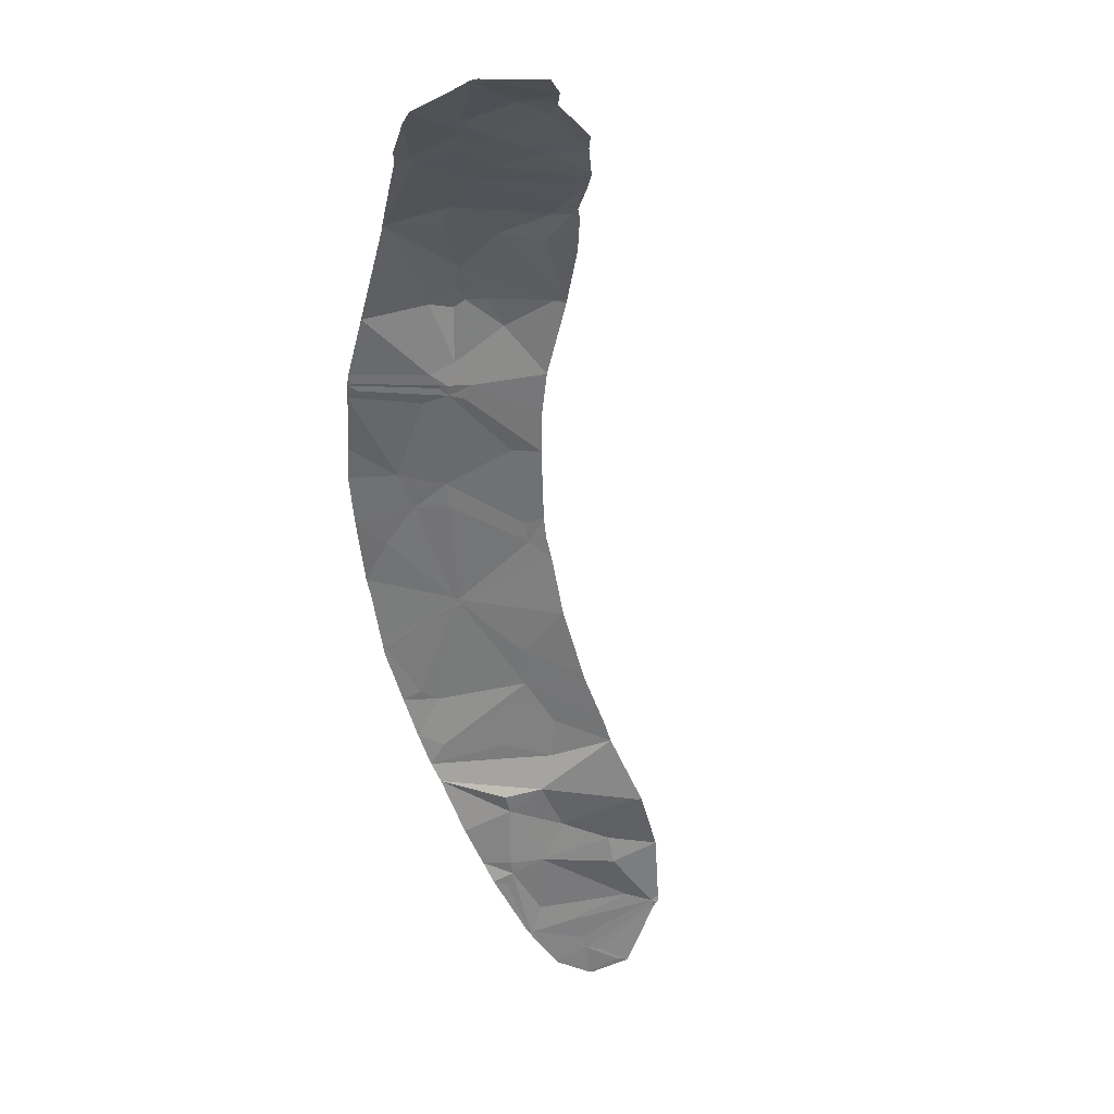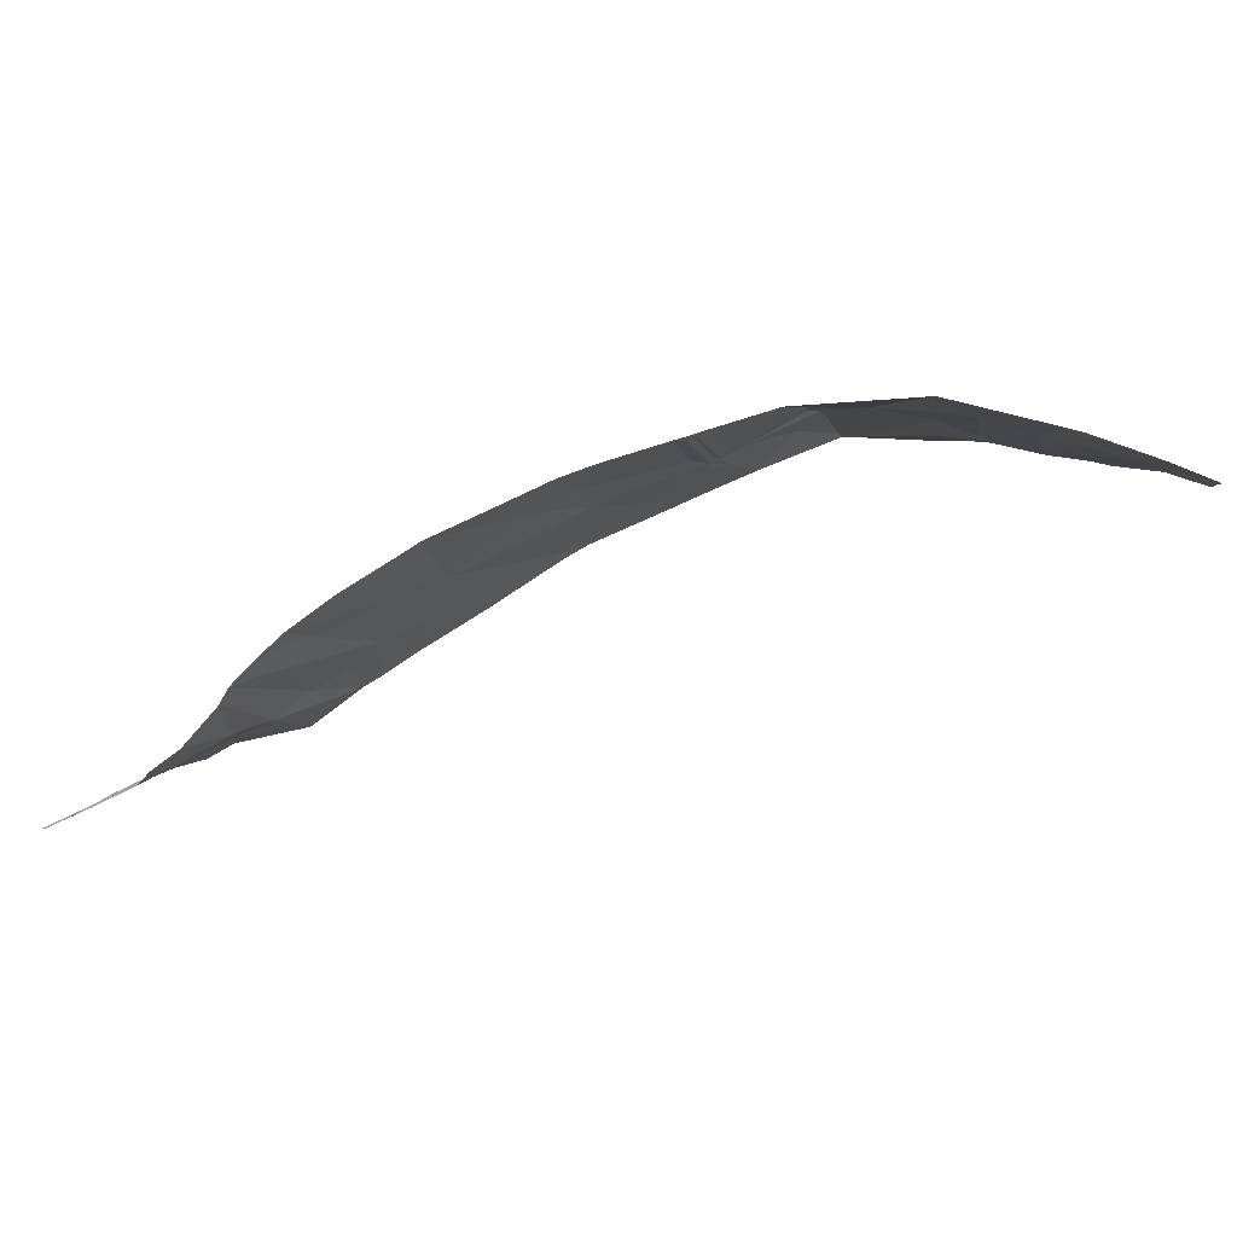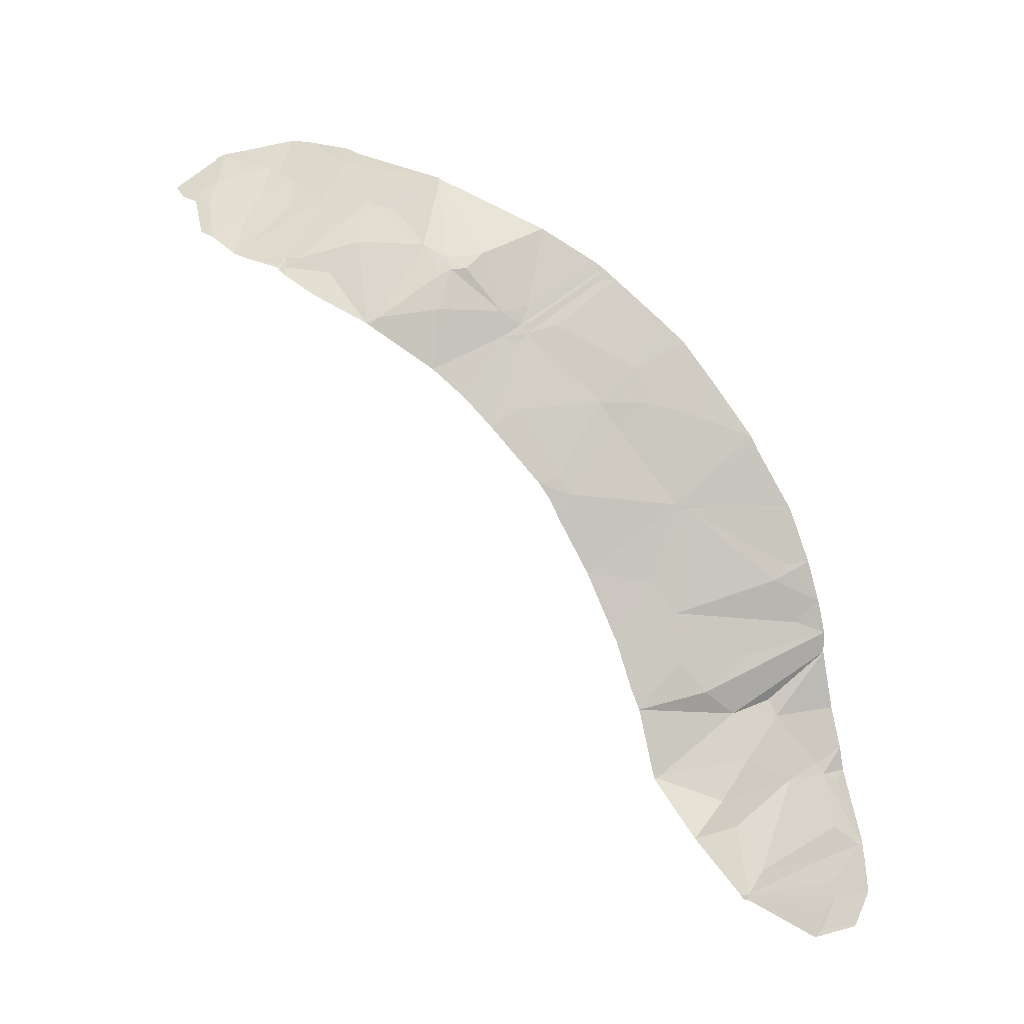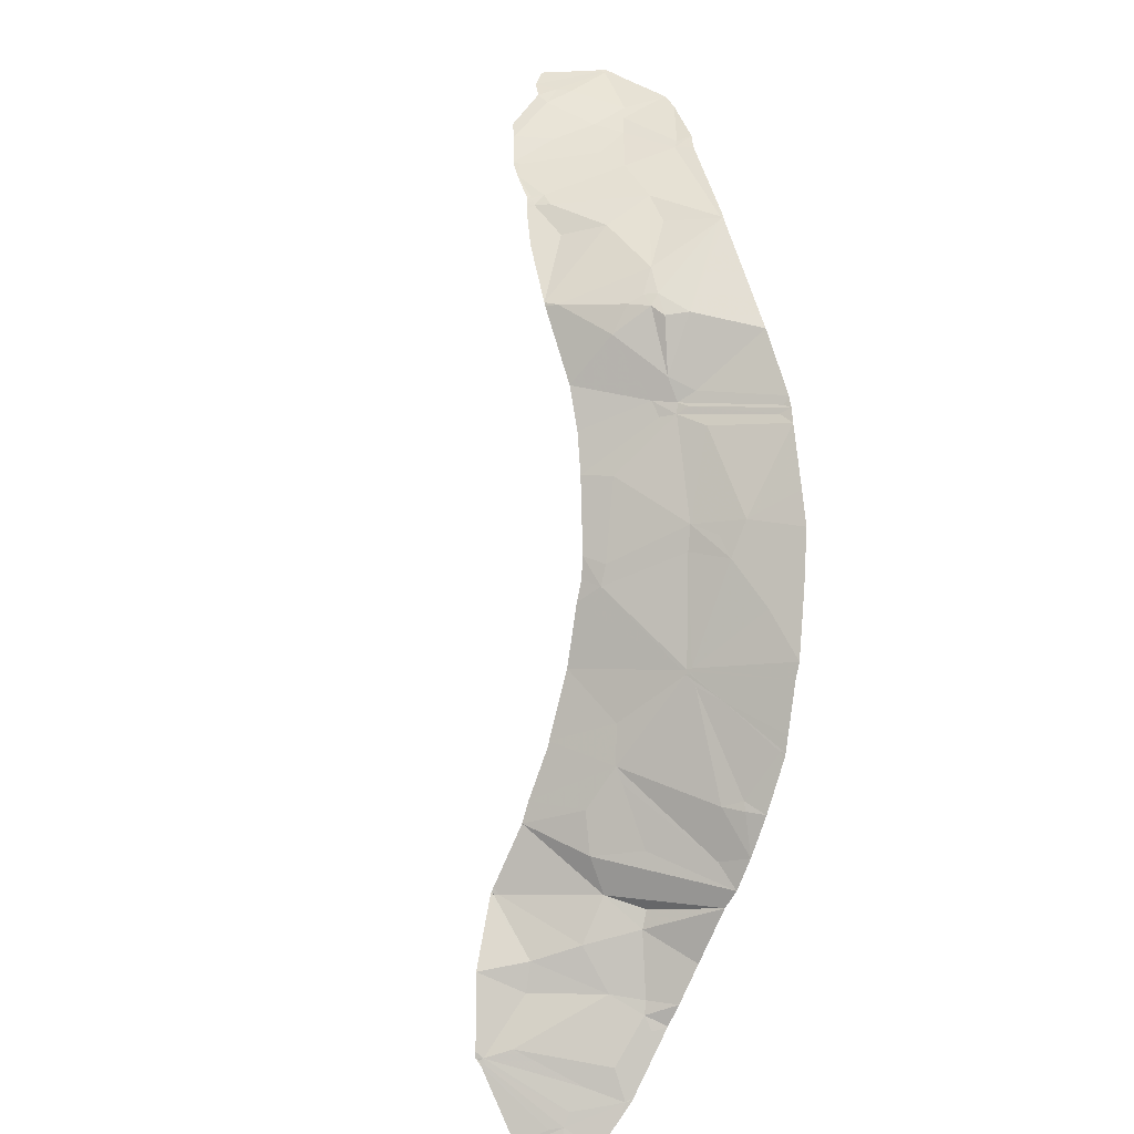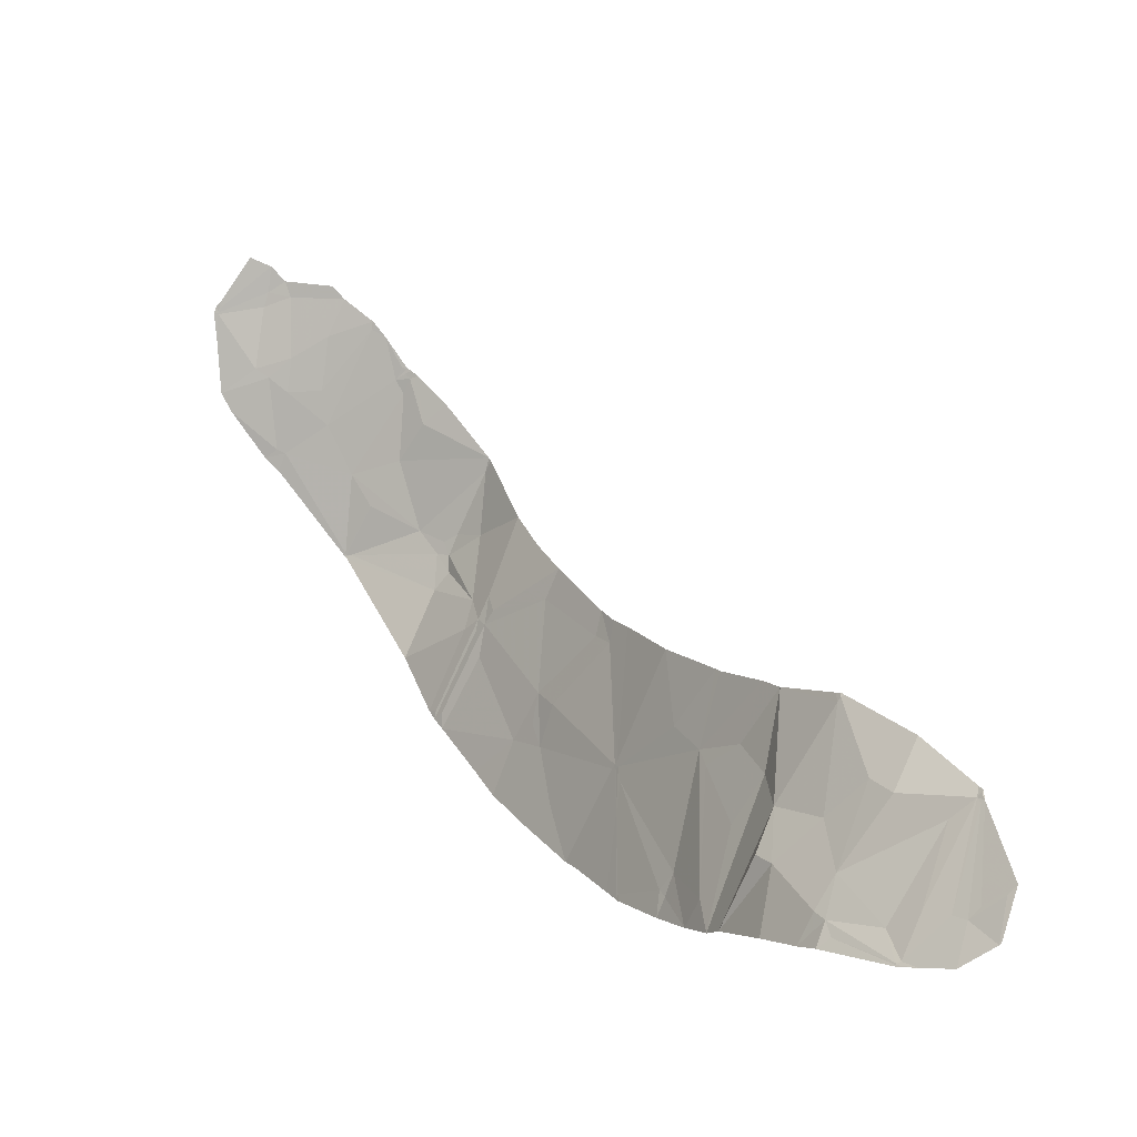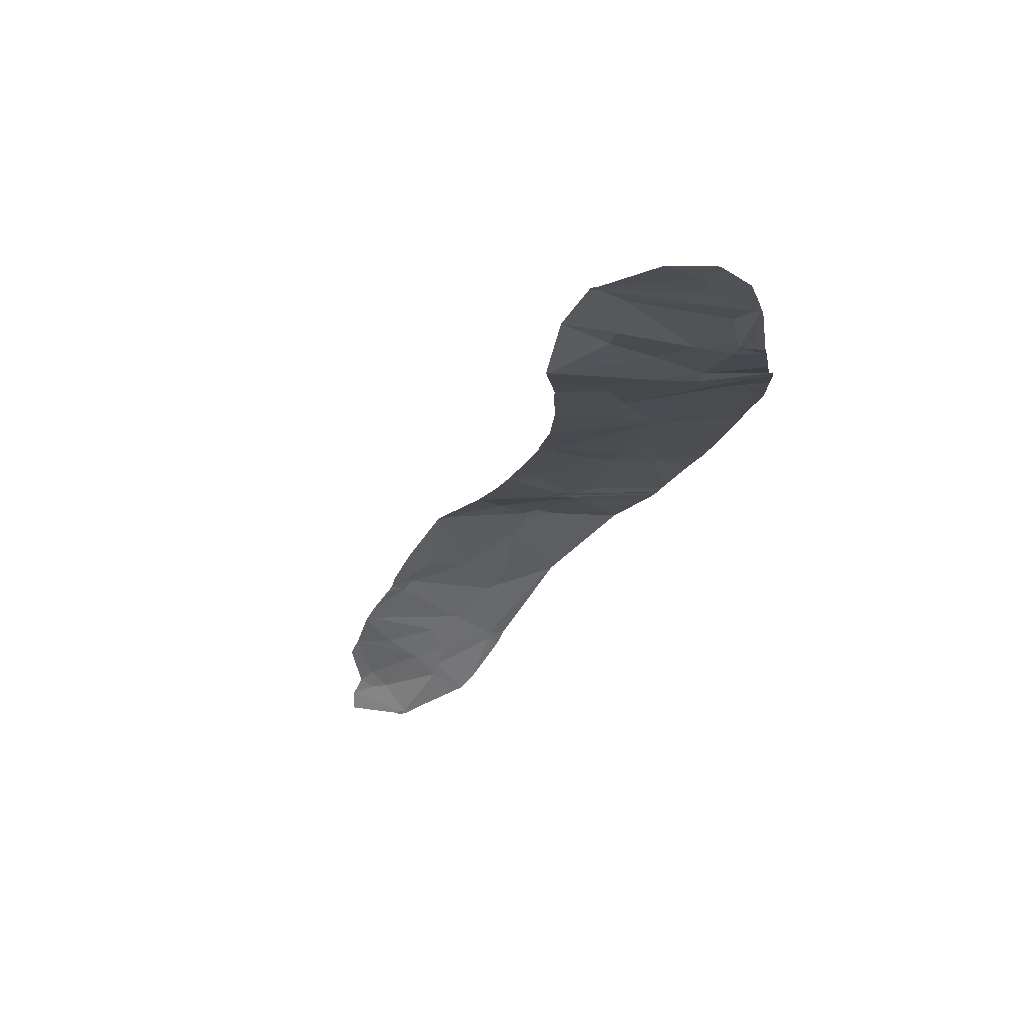
<metadata>
{"format":"obj","ext":"obj","renderer":"f3d","projection":"perspective","resolution":1024,"background":"white","views":[{"elev":-35.3,"azim":-45.7,"up":"+Y"},{"elev":5.3,"azim":-134.4,"up":"+Y"},{"elev":56.0,"azim":87.5,"up":"+Y"},{"elev":60.8,"azim":130.9,"up":"+Y"},{"elev":-10.5,"azim":18.5,"up":"+Z"},{"elev":-44.0,"azim":111.0,"up":"+Y"}]}
</metadata>
<code>
v -6.238 112.9 -11.42
v -7.369 113.4 -13.25
v -5.985 112.8 -11.31
v -7.148 113.3 -13.12
v 6.476 105.3 -17.57
v 6.284 105.3 -17.76
v 5.812 105.5 -17.93
v 5.569 105.5 -18.15
v -2.286 110.5 -17.42
v -2.239 110.4 -17.31
v -2.318 110.6 -15.72
v 5.387 105.3 -18.98
v 6.145 105.1 -18.6
v -8.008 113.2 -5.33
v -8.053 113.2 -5.432
v -8.305 113.2 -5.553
v 5.689 106.1 -16
v 5.763 106 -16.11
v 5.269 105.6 -18.06
v 5.837 106 -16.06
v -10.69 112.7 -3.553
v -10.79 112.6 -3.195
v -11.2 112.6 -3.413
v -0.8248 109.5 -16.96
v -1.166 109.7 -17.28
v -1.031 109.6 -17.43
v -2.793 111.1 -11.44
v -3.964 111.8 -10.37
v -2.936 111.2 -11.97
v -4.32 112 -10.98
v -12.37 112.4 -3.818
v -12.39 112.5 -3.858
v -11.34 112.6 -3.732
v -10.75 112.9 -4.918
v -11.61 112.9 -5.105
v -6.139 112.9 -12.01
v -5.16 112.4 -13.9
v -4.477 112 -12.97
v -4.633 112.1 -13.62
v -6.406 113.2 -10.7
v -6.328 113.4 -9.213
v -7.218 113.8 -9.533
v -12.47 112.6 -4.415
v -12.49 112.4 -3.837
v -7.149 113.3 -13.48
v -8.785 112.9 -4.415
v -8.698 112.9 -4.302
v -8.749 112.9 -4.239
v -12.43 112.4 -3.687
v -12.32 112.4 -3.609
v -7.905 113.2 -5.395
v -6.562 113.1 -11.35
v -8.291 113.9 -11.78
v -7.59 113.9 -10.29
v -7.959 113.2 -5.56
v 0.4229 108.2 -18.17
v 1.669 107.4 -16.98
v 1.315 107.6 -16.8
v 1.674 107.6 -15.91
v 0.08923 108.6 -18.18
v 1.372 108.2 -15.25
v 1.312 108.3 -13.46
v 1.719 108 -13.63
v -0.1963 109.2 -14.62
v 0.7849 108.6 -14.62
v -0.4883 109.1 -18.05
v -1.227 109.7 -17.83
v 2.846 106.5 -18.06
v 2.687 106.4 -18.57
v 2.981 106.4 -18.39
v -8.35 113.6 -7.333
v -8.15 113.3 -5.872
v -9.545 113.7 -7.55
v -9.806 114.1 -9.418
v -9.709 114.1 -9.323
v -11.32 112.9 -5.318
v -12.47 112.9 -5.602
v -2.069 110.6 -11.9
v -1.043 109.8 -12.52
v -2.294 110.6 -14.61
v -7.526 113.5 -13.05
v -5.751 112.7 -11.03
v 4.356 105.7 -18.83
v 1.446 107.3 -18.35
v 3.011 107.1 -14.09
v 2.706 107.2 -16.19
v 3.076 107.1 -14
v 3.622 106.9 -15.53
v 3.167 107.1 -13.97
v 4.541 106.8 -14.79
v 2.256 106.8 -18.51
v -7.529 113.9 -9.462
v -7.216 113.8 -9.914
v 4.251 105.7 -18.86
v 4.256 105.7 -18.89
v 4.13 106.5 -15.84
v 4.695 105.8 -18.01
v 4.213 105.7 -18.91
v 4.244 105.7 -18.92
v -2.559 110.9 -12.15
v 4.023 106.1 -18.24
v -11.29 113.4 -6.898
v -11.6 113.4 -7.062
v -11.1 113.4 -6.994
v -9.832 114.1 -9.316
v -9.857 114.1 -9.35
v 5.156 106.2 -16.37
v 3.03 106.7 -17.22
v 2.611 106.7 -17.9
v 2.967 107.2 -13.9
v -6.033 113.2 -7.576
v -6.083 113.3 -7.502
v -6.19 113.4 -7.796
v 4.682 105.6 -18.95
v -2.364 110.6 -14.7
v -2.356 110.6 -14.78
v -2.429 110.7 -14.78
v -9.898 114.1 -9.306
v -7.342 113.8 -9.218
v -6.981 113.7 -9.085
v -8.466 113 -4.614
v -10.02 113.4 -6.439
v -4.575 112.2 -9.753
v -5.9 112.8 -10.69
v -2.215 110.5 -15.06
v -12.28 113 -6.019
v -2.451 110.9 -11.7
v -2.548 110.6 -17.25
v -3.393 111.2 -16.72
v -4.826 112.1 -15.73
v -3.682 111.5 -16.57
v -4.108 111.7 -15.4
v -2.322 110.6 -14.8
v -2.271 110.6 -14.74
v -7.952 113.9 -8.914
v -0.08986 108.8 -17.53
v -10.91 113.1 -5.669
v -6.175 112.9 -11.17
v -6.216 112.9 -14.49
v -5.709 112.6 -15.04
v -9.847 114.1 -9.277
v -7.084 113.2 -6.225
v -7.671 113.3 -6.604
v -9.394 112.8 -3.696
v -9.84 112.9 -4.494
v -11.3 113.5 -7.368
v -11.54 112.3 -2.646
v -11.08 112.4 -2.855
v -12.28 112.4 -3.694
v -8.131 113.2 -5.304
v -7.755 113.2 -5.518
v -7.332 113.4 -13.08
v -9.124 113.8 -8.292
v -5.941 113.2 -7.723
v -9.671 112.7 -3.387
v 6.193 105.1 -18.54
v -10.08 113.1 -5.672
v -2.236 110.4 -17.45
v 0.6201 108.5 -16.15
v -4.416 112 -14.13
v 5.78 106.1 -15.95
v 5.802 106.1 -15.87
v 3.055 107.1 -13.98
v 3.069 107.1 -13.92
v -4.06 111.7 -13.27
v -5.157 112.6 -9.027
v 3.075 107.1 -13.97
v 5.709 106.2 -15.8
v 3.102 107.1 -13.93
v 0.2074 109 -13.09
v 0.3167 108.9 -13.15
v -0.8242 109.6 -14.09
v -0.0284 109.1 -14.95
f 1 2 4
f 4 3 1
f 6 5 7
f 7 8 6
f 9 10 11
f 12 13 8
f 15 14 16
f 18 17 19
f 19 8 18
f 5 20 7
f 21 22 23
f 24 25 26
f 27 28 30
f 30 29 27
f 23 31 33
f 31 32 33
f 34 21 33
f 33 35 34
f 36 37 38
f 38 3 36
f 37 39 38
f 40 41 42
f 44 43 32
f 2 45 4
f 32 35 33
f 46 47 48
f 50 49 31
f 15 51 14
f 53 52 54
f 52 40 54
f 55 15 16
f 56 57 58
f 56 59 60
f 59 61 60
f 63 62 65
f 62 64 65
f 66 26 67
f 68 69 70
f 71 72 73
f 74 53 54
f 54 75 74
f 77 76 35
f 79 78 80
f 53 81 52
f 45 37 36
f 28 82 30
f 82 3 30
f 8 19 83
f 84 57 56
f 85 86 88
f 88 87 85
f 90 89 88
f 89 87 88
f 91 69 68
f 42 92 93
f 94 68 70
f 70 95 94
f 20 18 7
f 18 8 7
f 96 90 88
f 17 97 19
f 97 83 19
f 57 86 59
f 24 26 66
f 69 98 70
f 98 95 70
f 98 99 95
f 100 27 29
f 13 6 8
f 68 94 101
f 94 83 101
f 102 103 104
f 105 106 75
f 107 108 101
f 108 109 68
f 59 85 63
f 85 110 63
f 109 91 68
f 59 86 85
f 94 95 83
f 109 57 84
f 84 91 109
f 111 112 113
f 57 109 108
f 108 86 57
f 57 59 58
f 114 12 83
f 12 8 83
f 97 107 101
f 101 83 97
f 95 114 83
f 108 68 101
f 59 56 58
f 106 74 75
f 21 23 33
f 116 115 117
f 118 106 105
f 43 77 35
f 35 32 43
f 119 120 113
f 16 121 46
f 46 122 16
f 28 123 82
f 123 124 82
f 3 38 30
f 122 104 73
f 25 24 125
f 75 54 92
f 77 126 76
f 126 102 76
f 127 27 100
f 129 128 11
f 11 116 129
f 130 131 132
f 116 133 134
f 82 124 3
f 119 135 92
f 55 51 15
f 24 66 136
f 136 64 24
f 76 102 137
f 102 104 137
f 124 138 3
f 139 140 37
f 118 105 141
f 45 139 37
f 71 73 135
f 138 124 40
f 49 44 31
f 40 42 93
f 142 143 112
f 119 113 135
f 72 55 16
f 122 137 104
f 48 144 145
f 143 71 112
f 103 146 104
f 144 34 145
f 148 147 149
f 147 50 149
f 14 121 150
f 121 16 150
f 16 14 150
f 51 55 151
f 55 143 151
f 143 142 151
f 152 2 1
f 1 138 152
f 73 153 135
f 153 105 75
f 75 135 153
f 154 111 113
f 22 21 155
f 21 144 155
f 21 34 144
f 81 152 52
f 152 138 52
f 6 13 156
f 156 5 6
f 22 148 23
f 157 122 46
f 26 25 67
f 9 158 10
f 55 72 143
f 72 71 143
f 72 16 122
f 122 73 72
f 59 63 61
f 159 60 61
f 117 160 132
f 131 117 132
f 112 71 113
f 71 135 113
f 67 25 158
f 25 10 158
f 161 20 162
f 110 85 163
f 164 110 163
f 75 92 135
f 10 25 11
f 25 125 11
f 165 100 29
f 29 38 165
f 107 97 17
f 165 160 117
f 117 115 165
f 80 115 134
f 116 11 133
f 131 129 117
f 129 116 117
f 128 9 11
f 39 37 160
f 123 166 124
f 100 165 115
f 81 2 152
f 125 24 64
f 64 134 125
f 160 165 38
f 66 60 136
f 78 127 100
f 146 118 141
f 141 104 146
f 149 50 31
f 120 41 113
f 38 29 30
f 105 153 141
f 153 73 141
f 157 137 122
f 141 73 104
f 124 166 41
f 41 40 124
f 166 154 41
f 154 113 41
f 148 149 23
f 149 31 23
f 167 164 87
f 168 17 162
f 138 1 3
f 39 160 38
f 76 34 35
f 114 95 99
f 160 130 132
f 78 100 80
f 100 115 80
f 86 108 88
f 108 96 88
f 17 161 162
f 169 164 167
f 171 170 64
f 170 172 64
f 169 167 87
f 164 163 87
f 31 44 32
f 89 169 87
f 20 161 17
f 18 20 17
f 108 107 96
f 107 17 96
f 168 90 96
f 96 17 168
f 126 103 102
f 163 85 87
f 45 36 4
f 36 3 4
f 34 76 137
f 140 130 160
f 160 37 140
f 40 93 54
f 170 79 172
f 54 93 92
f 119 92 42
f 52 138 40
f 145 34 157
f 34 137 157
f 48 145 46
f 145 157 46
f 41 120 42
f 120 119 42
f 115 116 134
f 133 11 134
f 79 80 172
f 80 134 172
f 11 125 134
f 62 171 64
f 172 134 64
f 61 63 65
f 47 46 121
f 173 64 136
f 60 159 136
f 159 173 136
f 173 65 64
f 159 61 65
f 65 173 159

</code>
